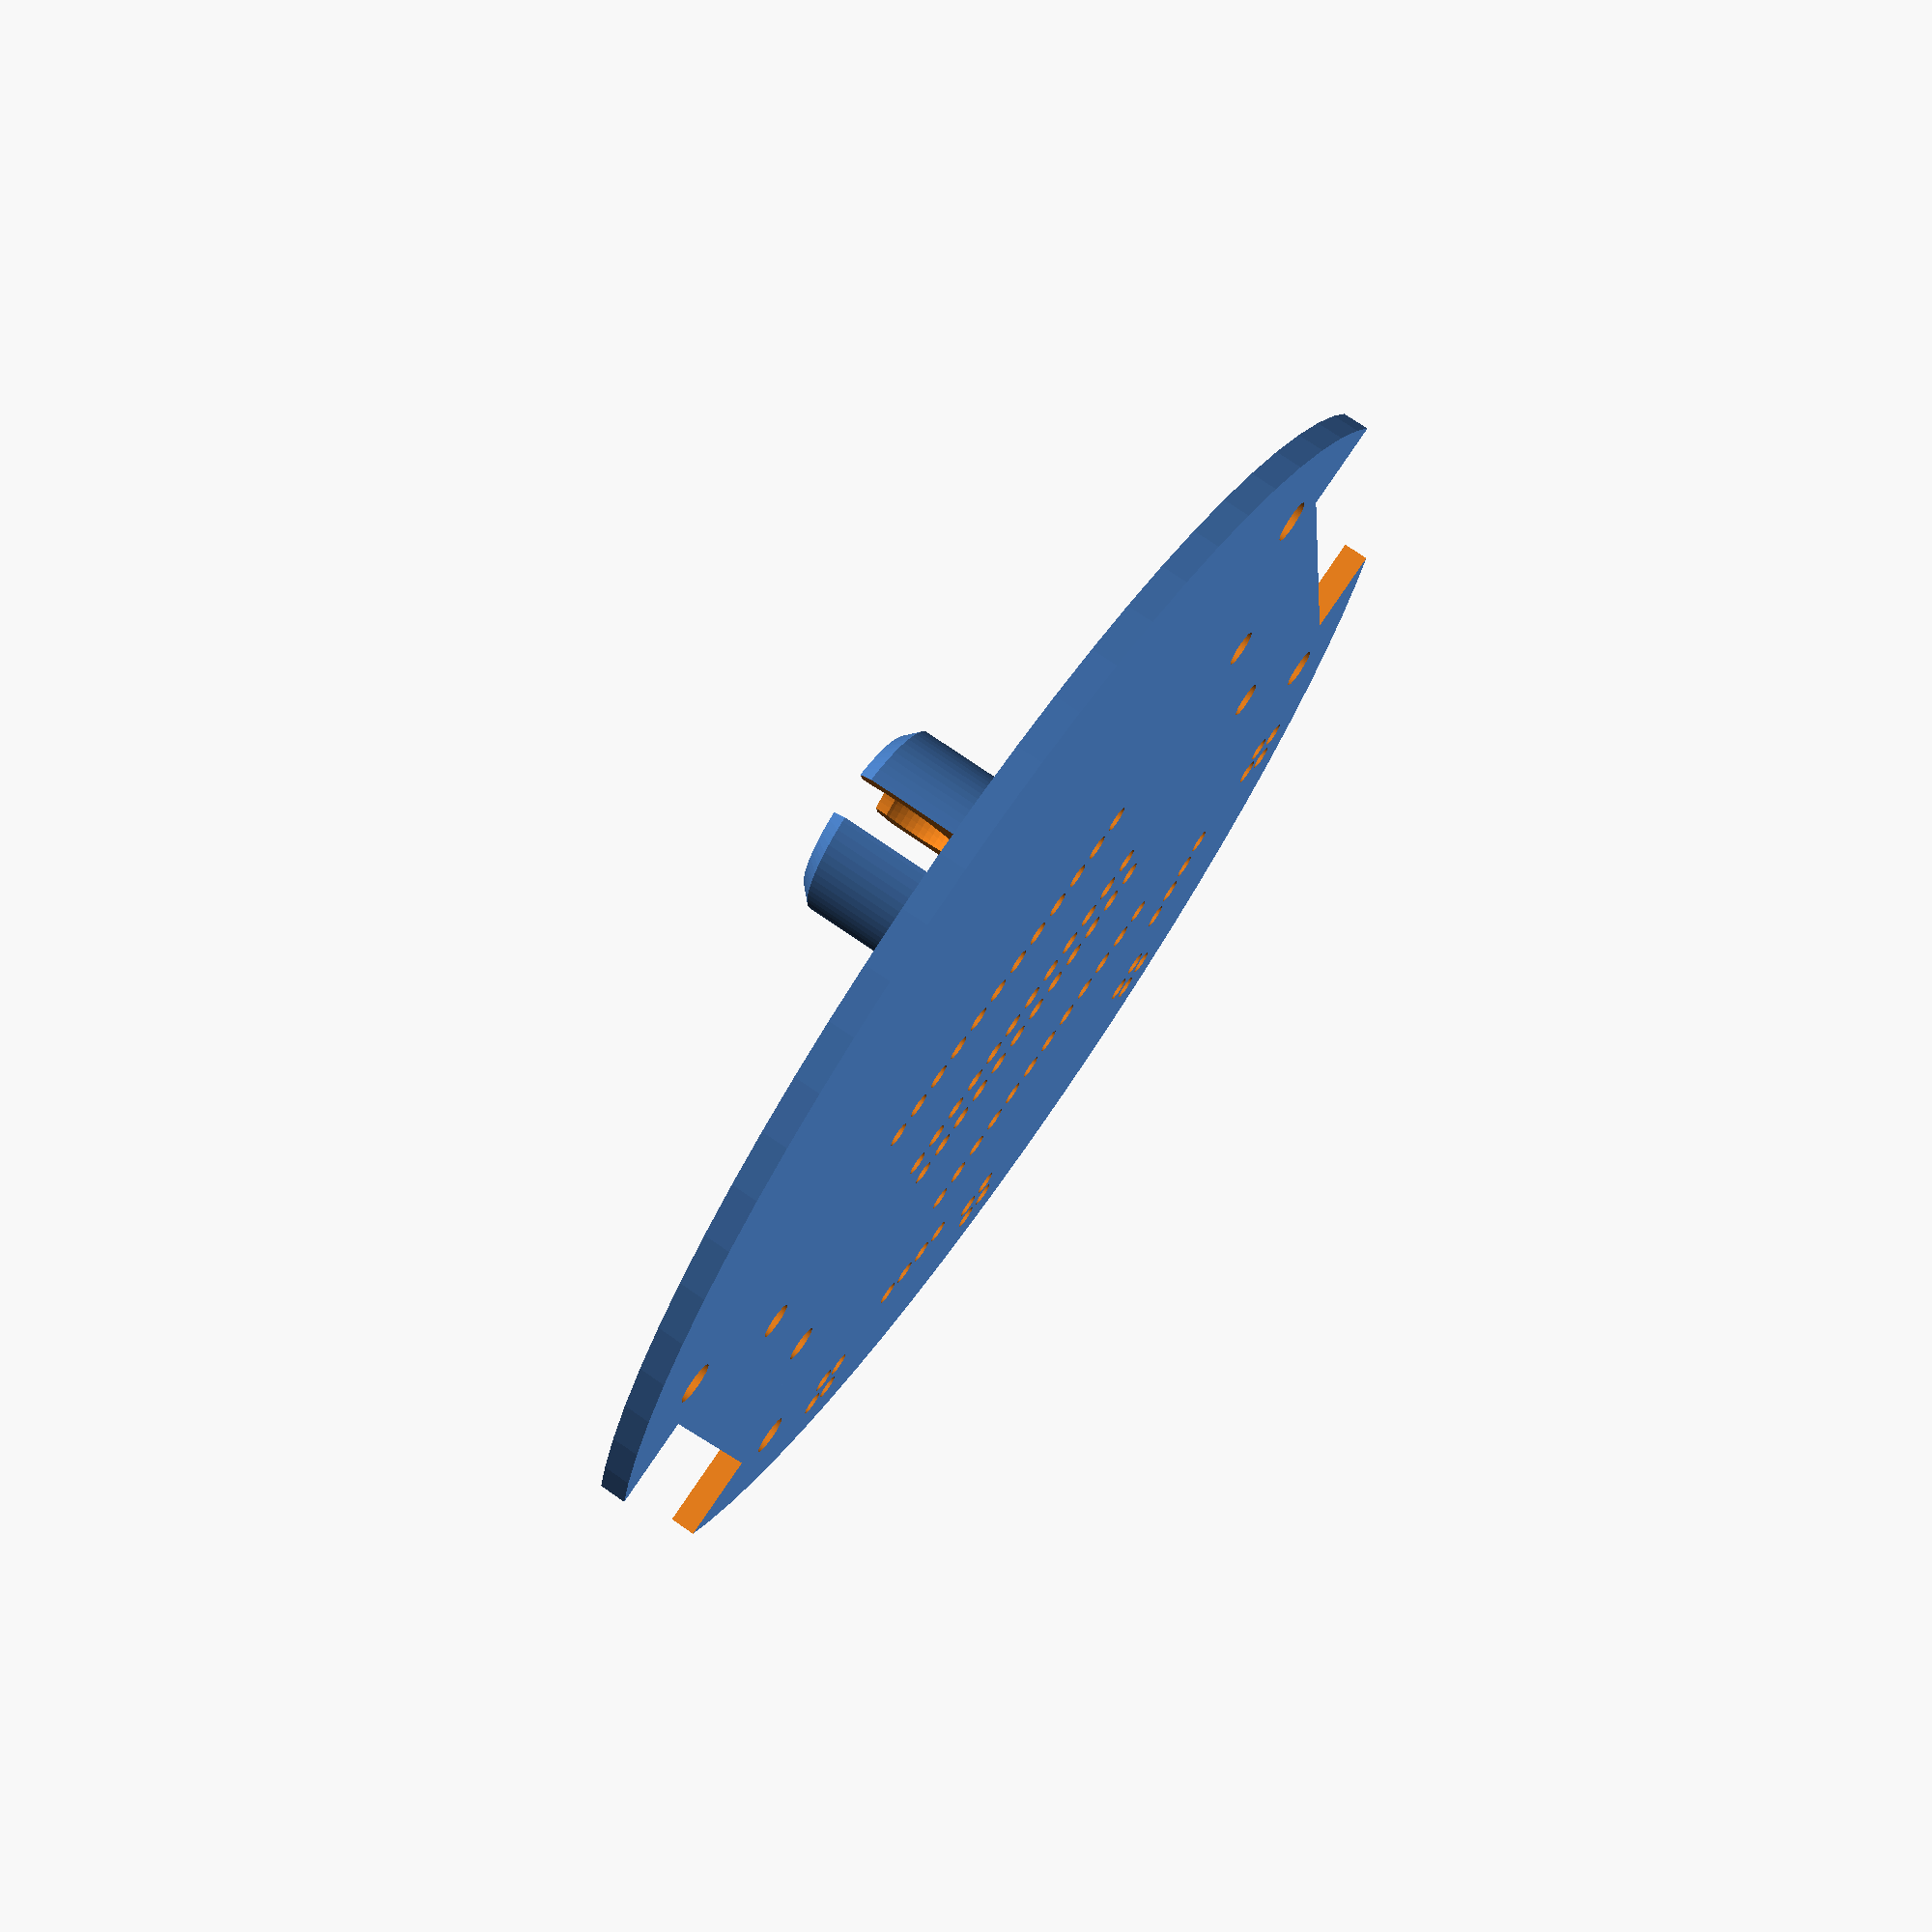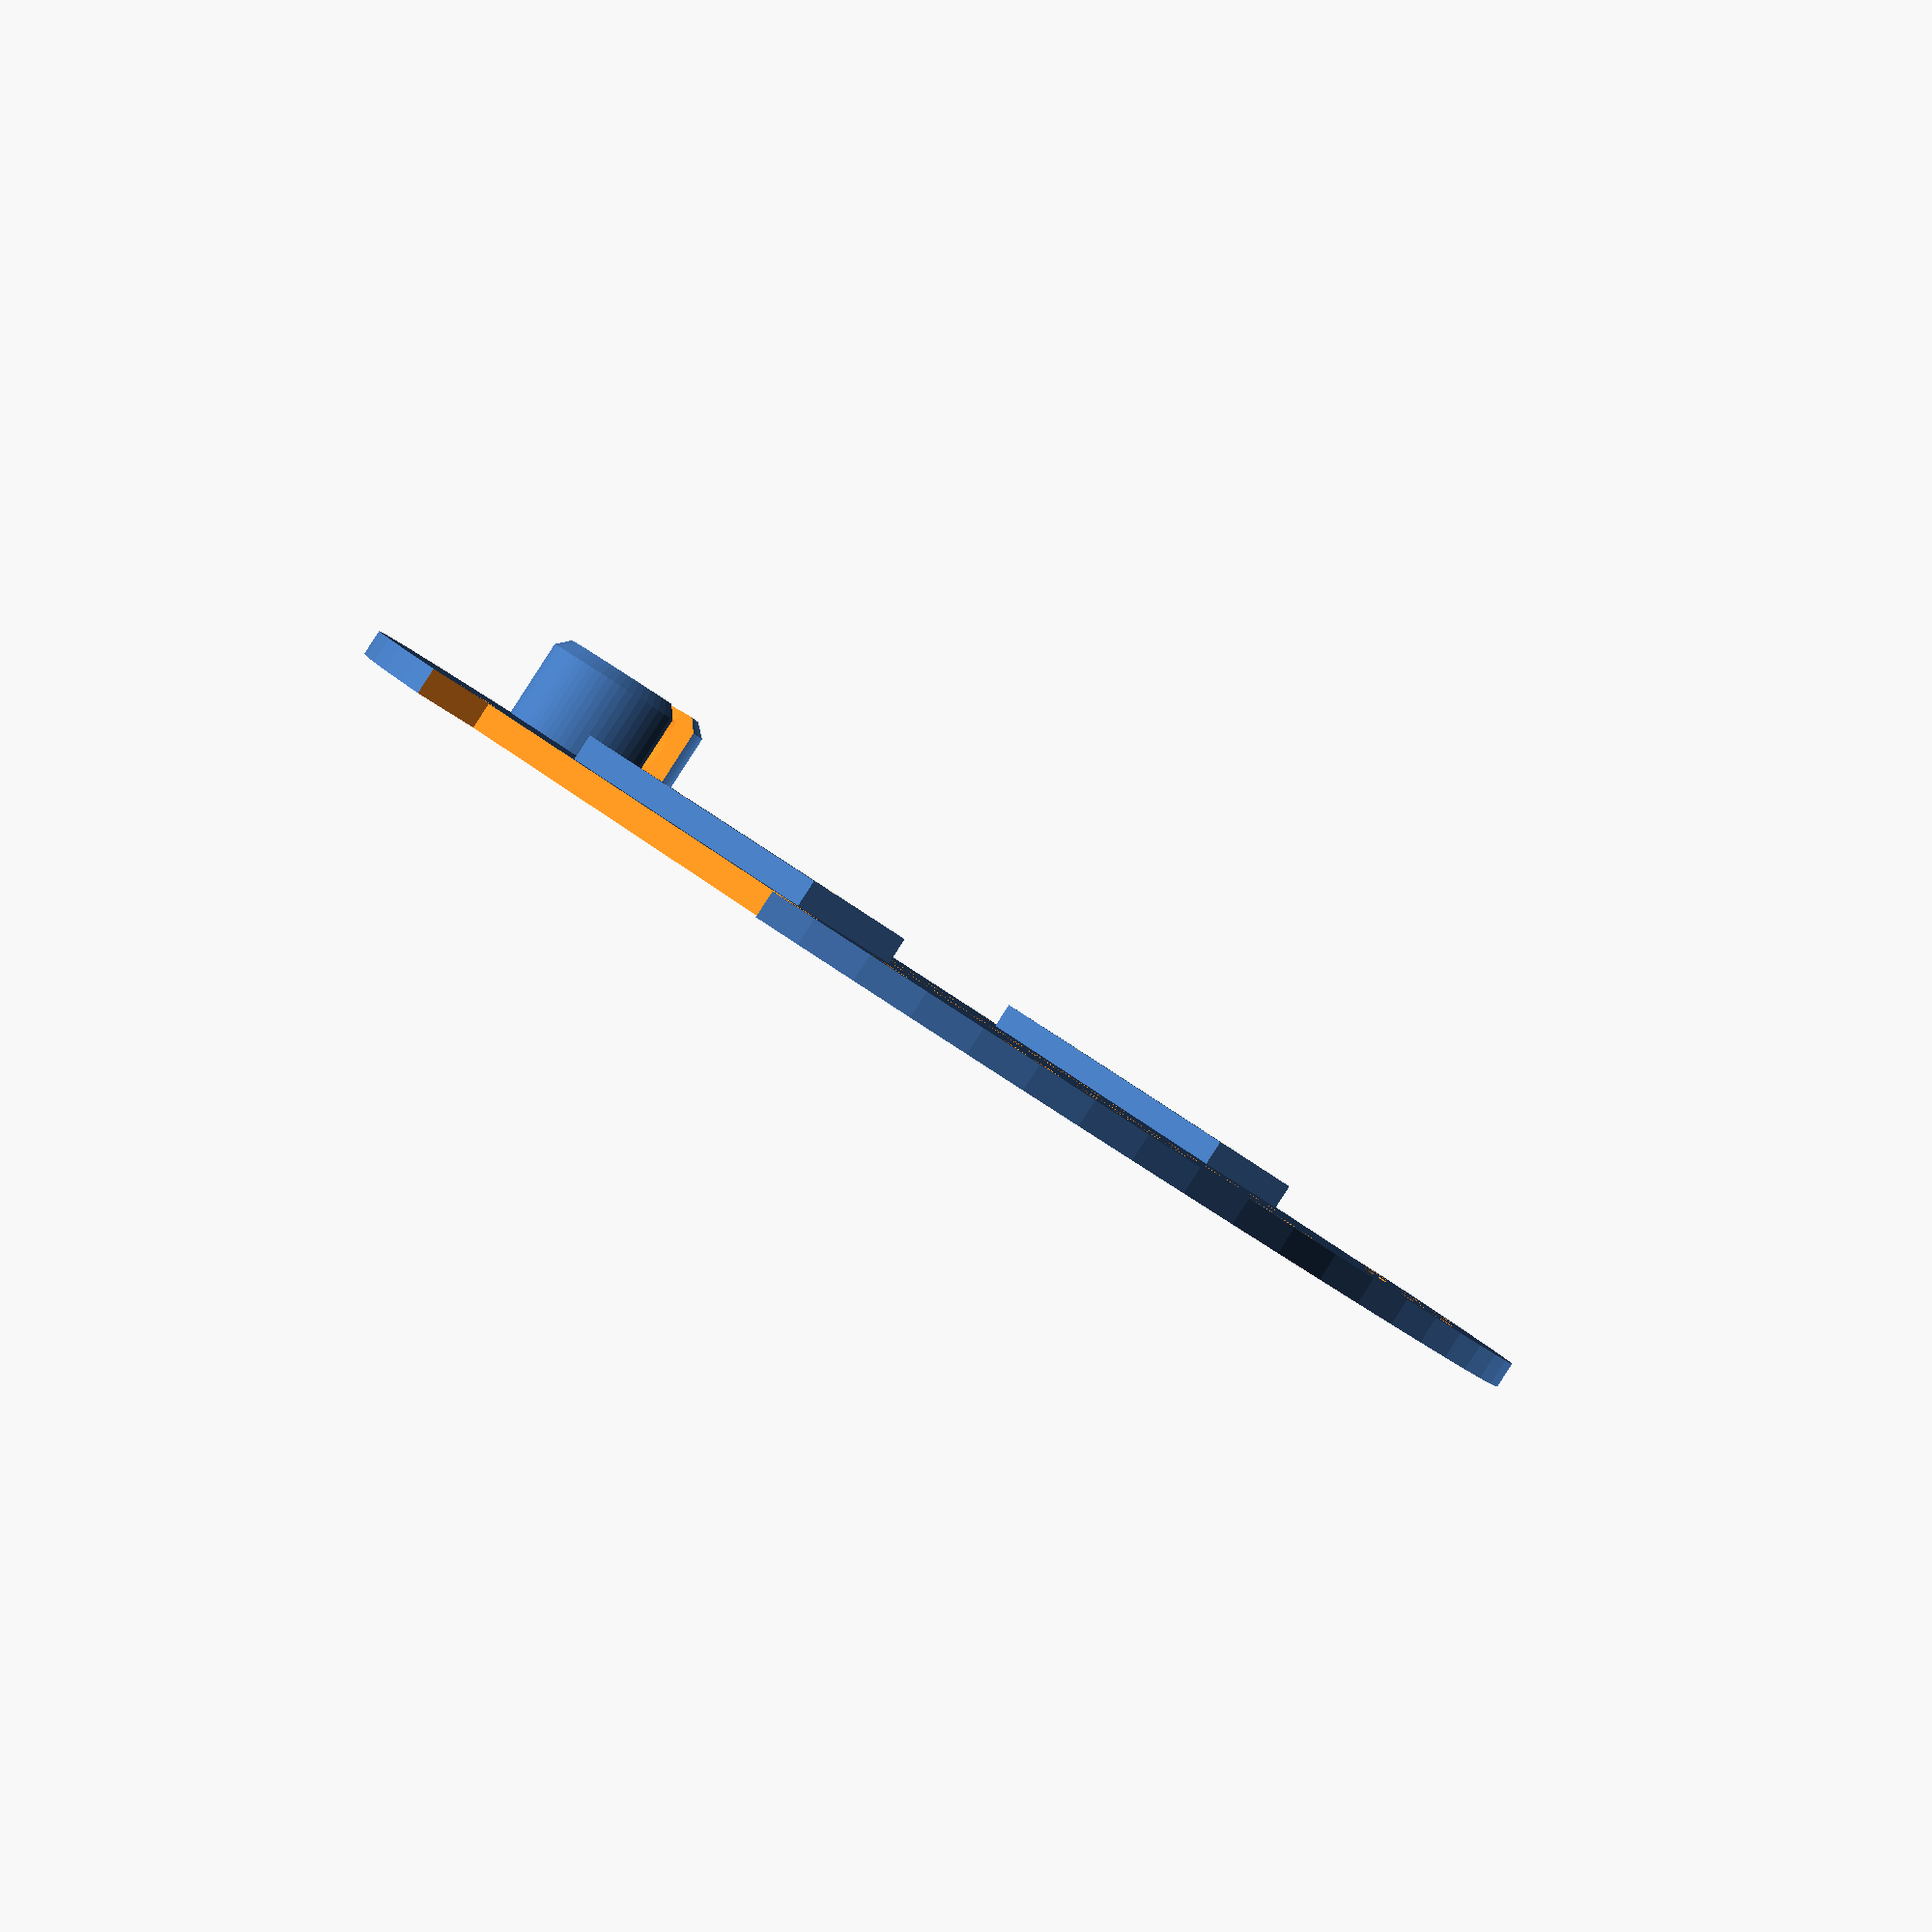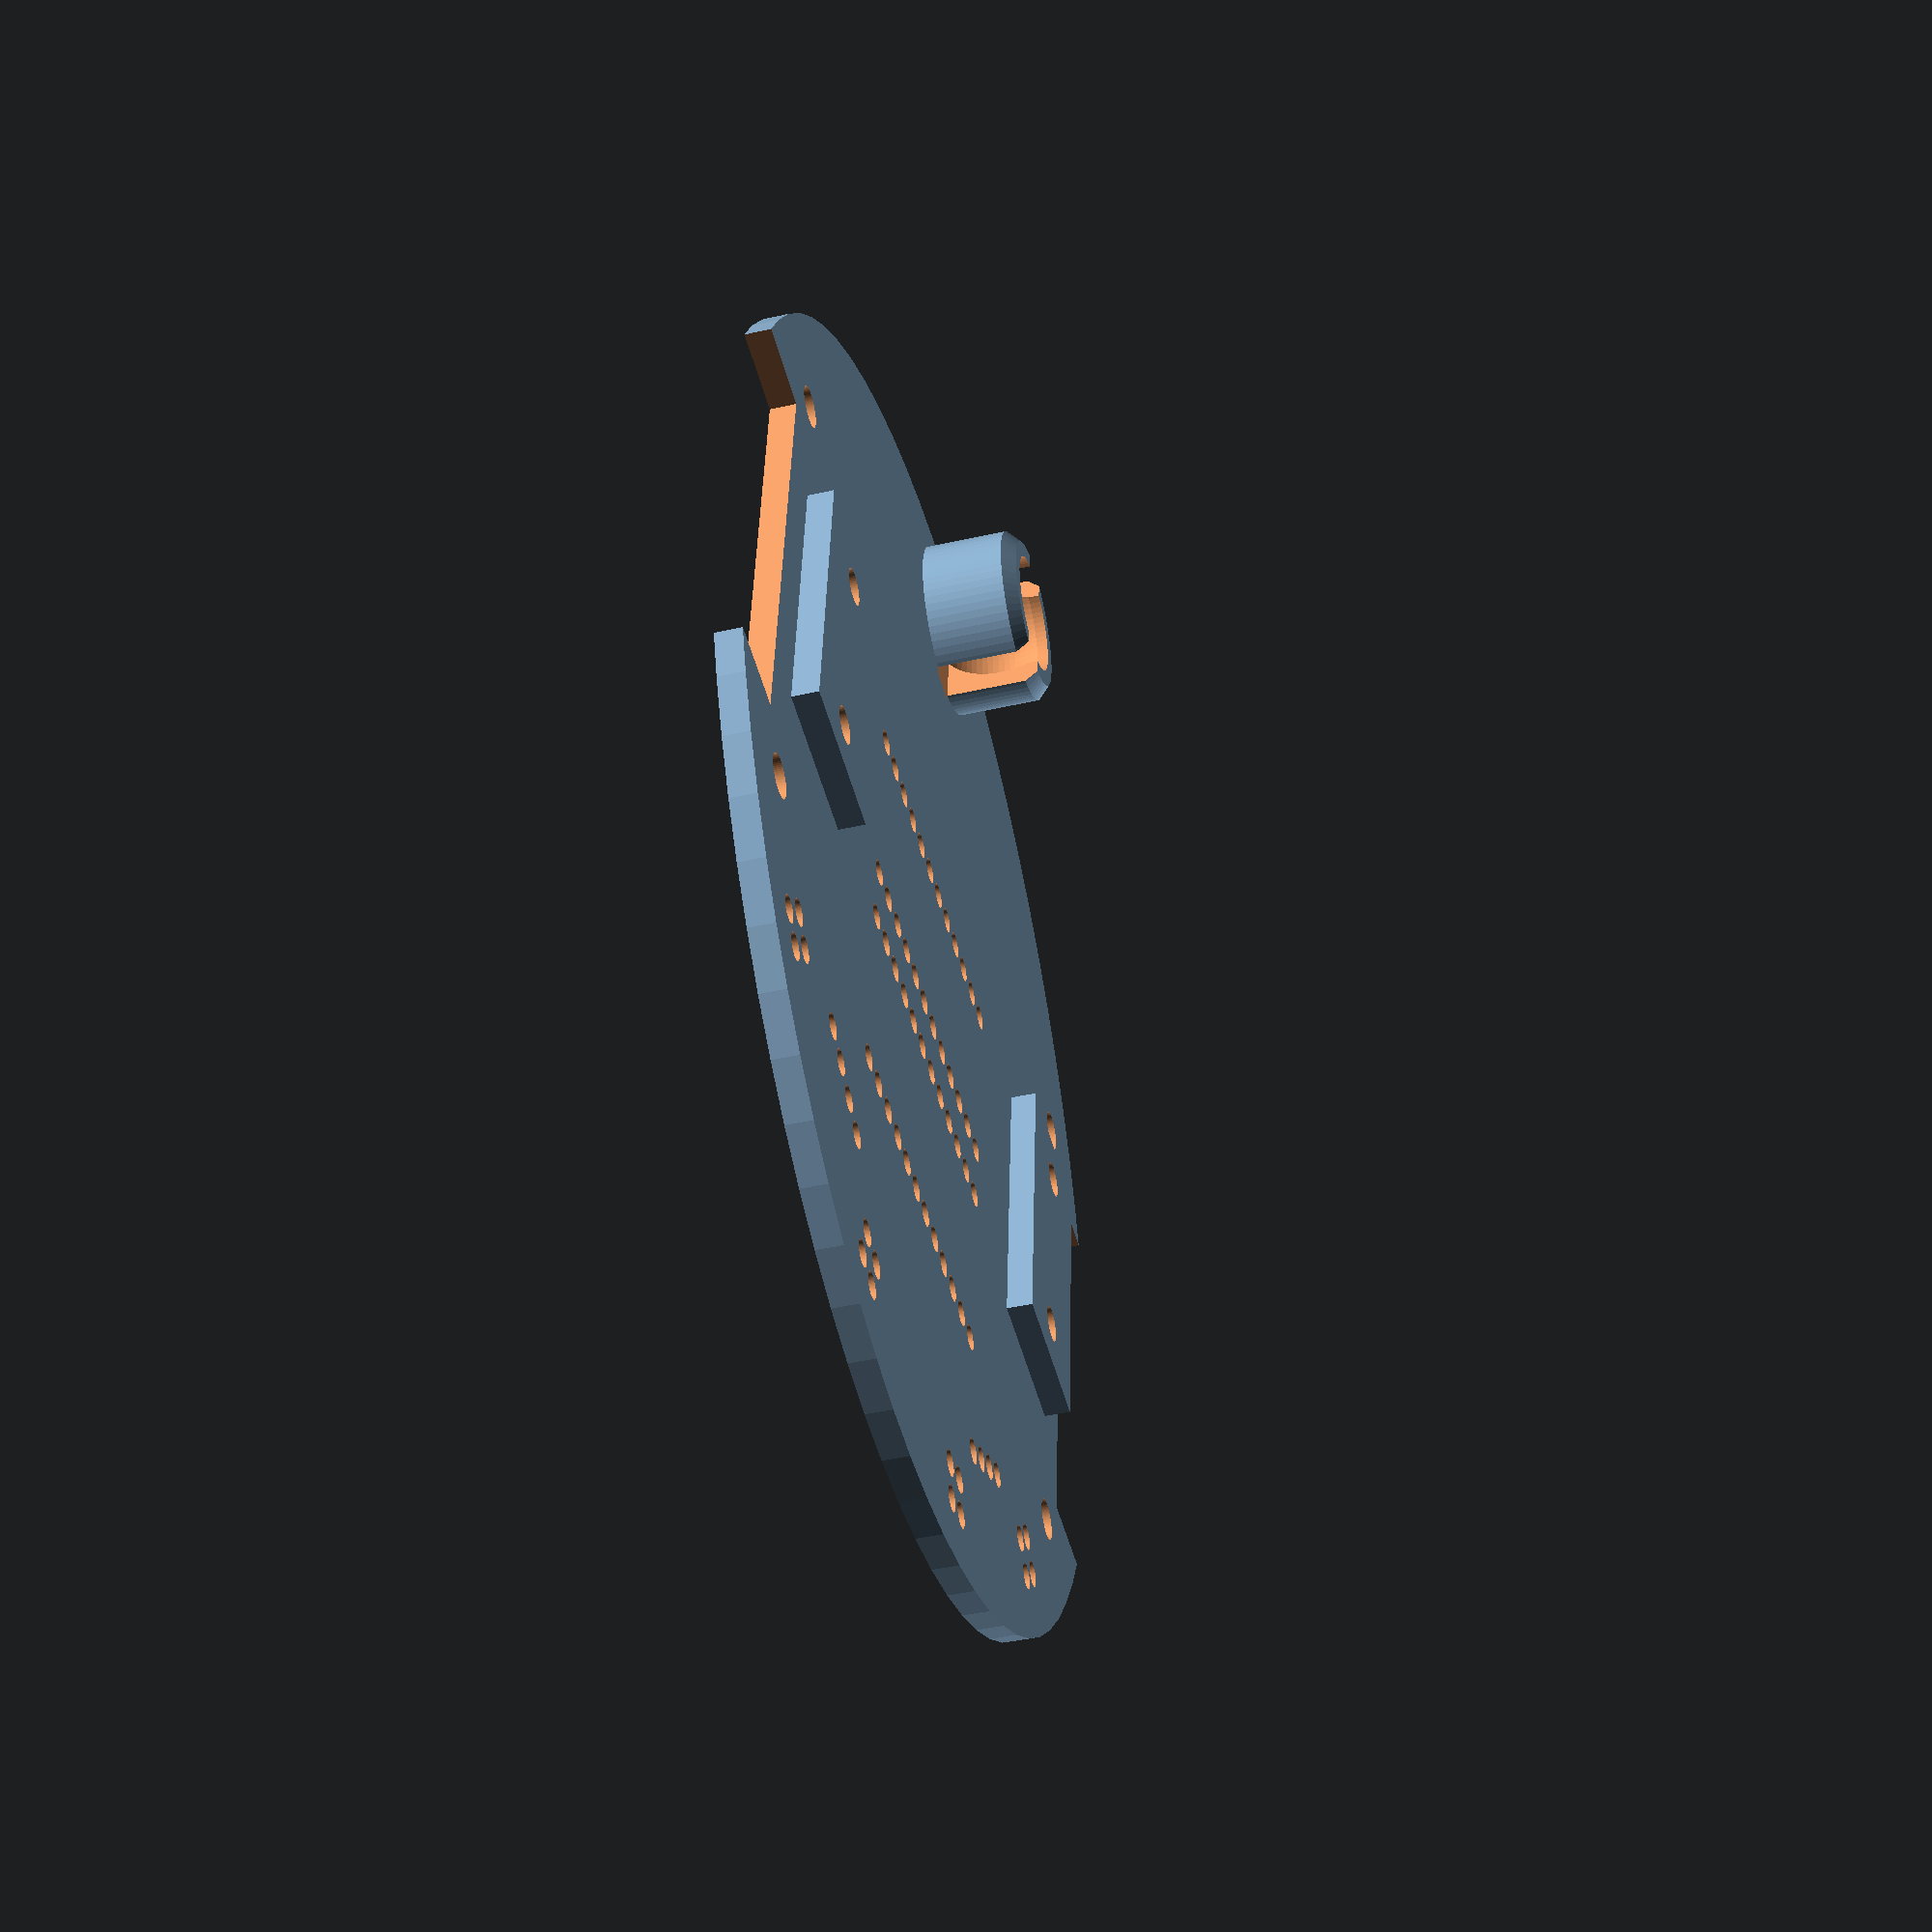
<openscad>
$fn=72;
    
difference(){
union(){
cylinder(d=100,h=2);
translate([0,43,0])cylinder(d=14,h=8.5);
translate([0,43,8.5])cylinder(r1=7, r2=6, h=1);
translate([-30,0,2])cube(size=[12,24,4],center=true);
translate([30,0,2])cube(size=[12,24,4],center=true);
}

translate([58,0,-1])cube(size=[36,36,14],center=true);
translate([-58,0,-1])cube(size=[36,36,14],center=true);

//translate([0,0,-1])cylinder(d=20,h=4);

translate([30,8.2,-1])cylinder(d=2.8,h=15);
translate([30,-8.2,-1])cylinder(d=2.8,h=15);
translate([-30,8.2,-1])cylinder(d=2.8,h=15);
translate([-30,-8.2,-1])cylinder(d=2.8,h=15);

translate([37,22,-1])cylinder(d=3.2,h=15);
translate([37,-22,-1])cylinder(d=3.2,h=15);
translate([-37,22,-1])cylinder(d=3.2,h=15);
translate([-37,-22,-1])cylinder(d=3.2,h=15);

for (giro=[-45:30:45]){
    rotate([0,0,giro])
    translate([0,-44,1]){
//    cube(size=[7.5,7.5,4],center=true);
    translate([1.26,1.4,0])
    cylinder(d=2,h=6,center=true);
    translate([-1.26,1.4,0])
    cylinder(d=2,h=6,center=true);
    translate([-1.26,-1.4,0])
    cylinder(d=2,h=6,center=true);
    translate([1.26,-1.4,0])
    cylinder(d=2,h=6,center=true);
    }
}

translate([0,43,5.5])cylinder(d=9.5,h=25);
translate([0,43,6.4])sphere(d=10.5);
translate([0,43,10])cube(size=[3,15,16],center=true);

translate([0,-25,0]){

translate([-13.97,20.23,-1])pin20mil(12,1.94,10);
translate([-13.97,35.56,-1])pin20mil(12,1.94,10);
translate([-13.97,15.24,-1])pin20mil(12,1.94,10);
translate([-13.97,0,-1])pin20mil(12,1.94,10);
}

rotate([0,0,30])translate([-3.81,-38,-1])pin20mil(4,1.94,10);
rotate([0,0,-30])translate([-3.81,-38,-1])pin20mil(4,1.94,10);

}

module pin20mil(n,d_paso,h_paso)
for (i=[1:n]){
    translate([(i-1)*2.54,0,0])cylinder(d=d_paso,h=h_paso);
}

</openscad>
<views>
elev=286.7 azim=7.9 roll=124.9 proj=p view=solid
elev=90.0 azim=306.4 roll=327.1 proj=p view=solid
elev=224.9 azim=184.9 roll=255.4 proj=p view=wireframe
</views>
